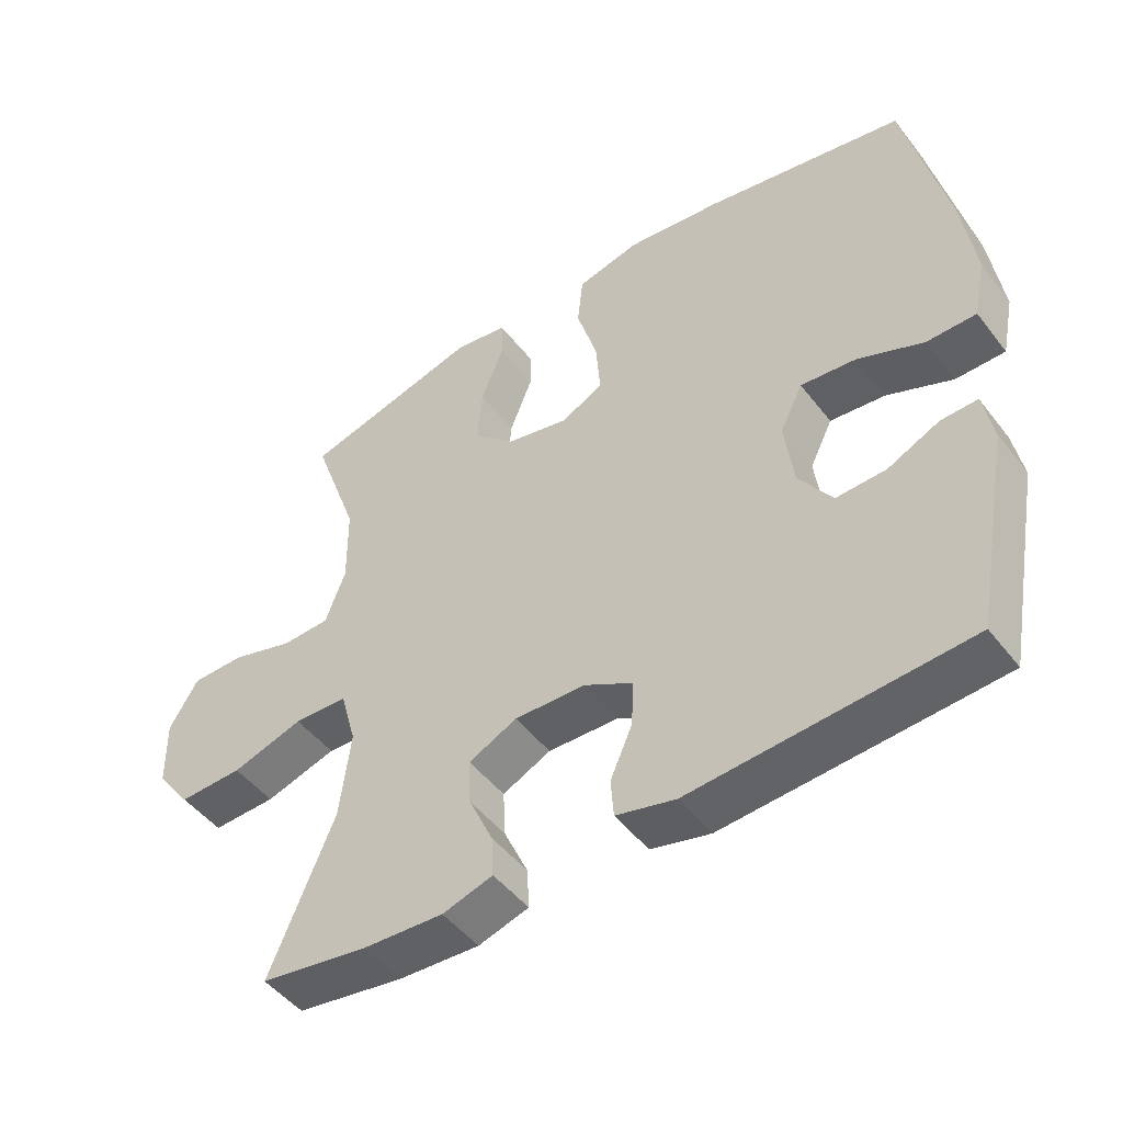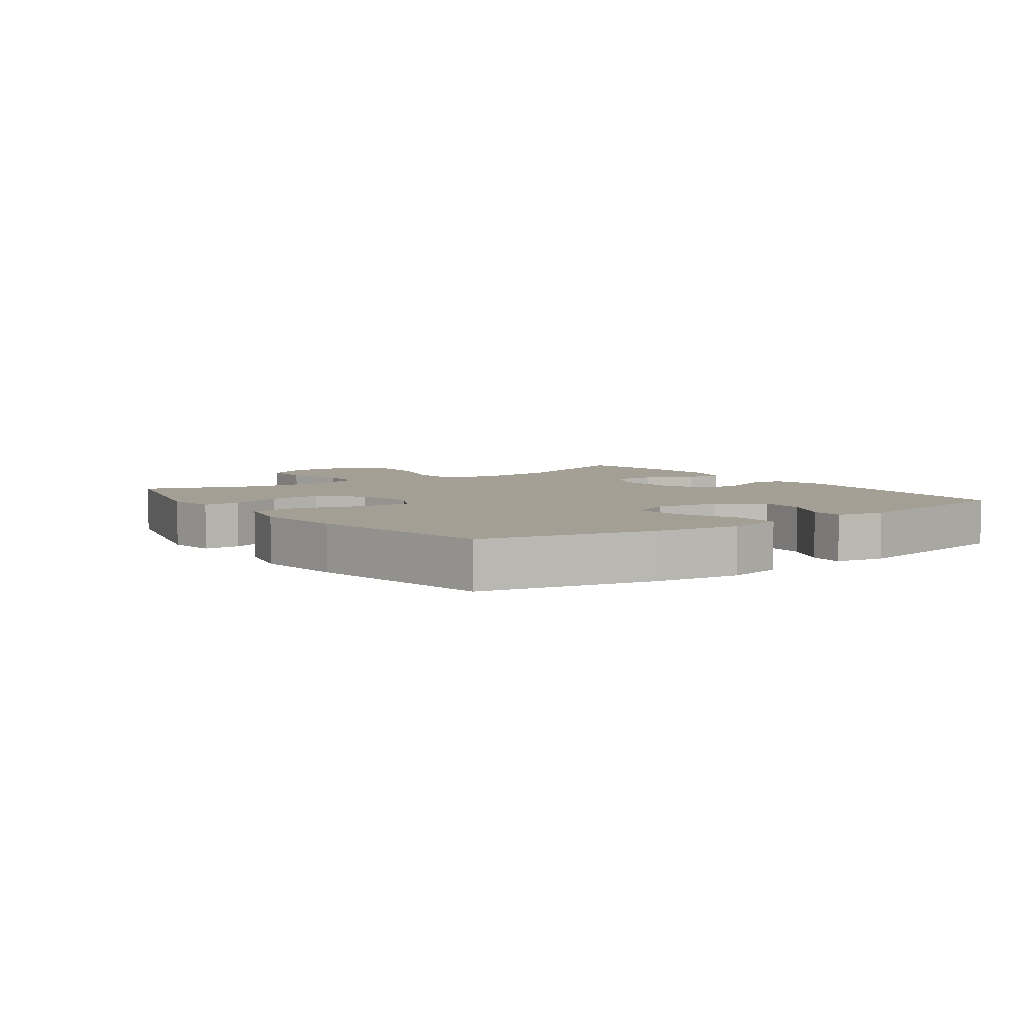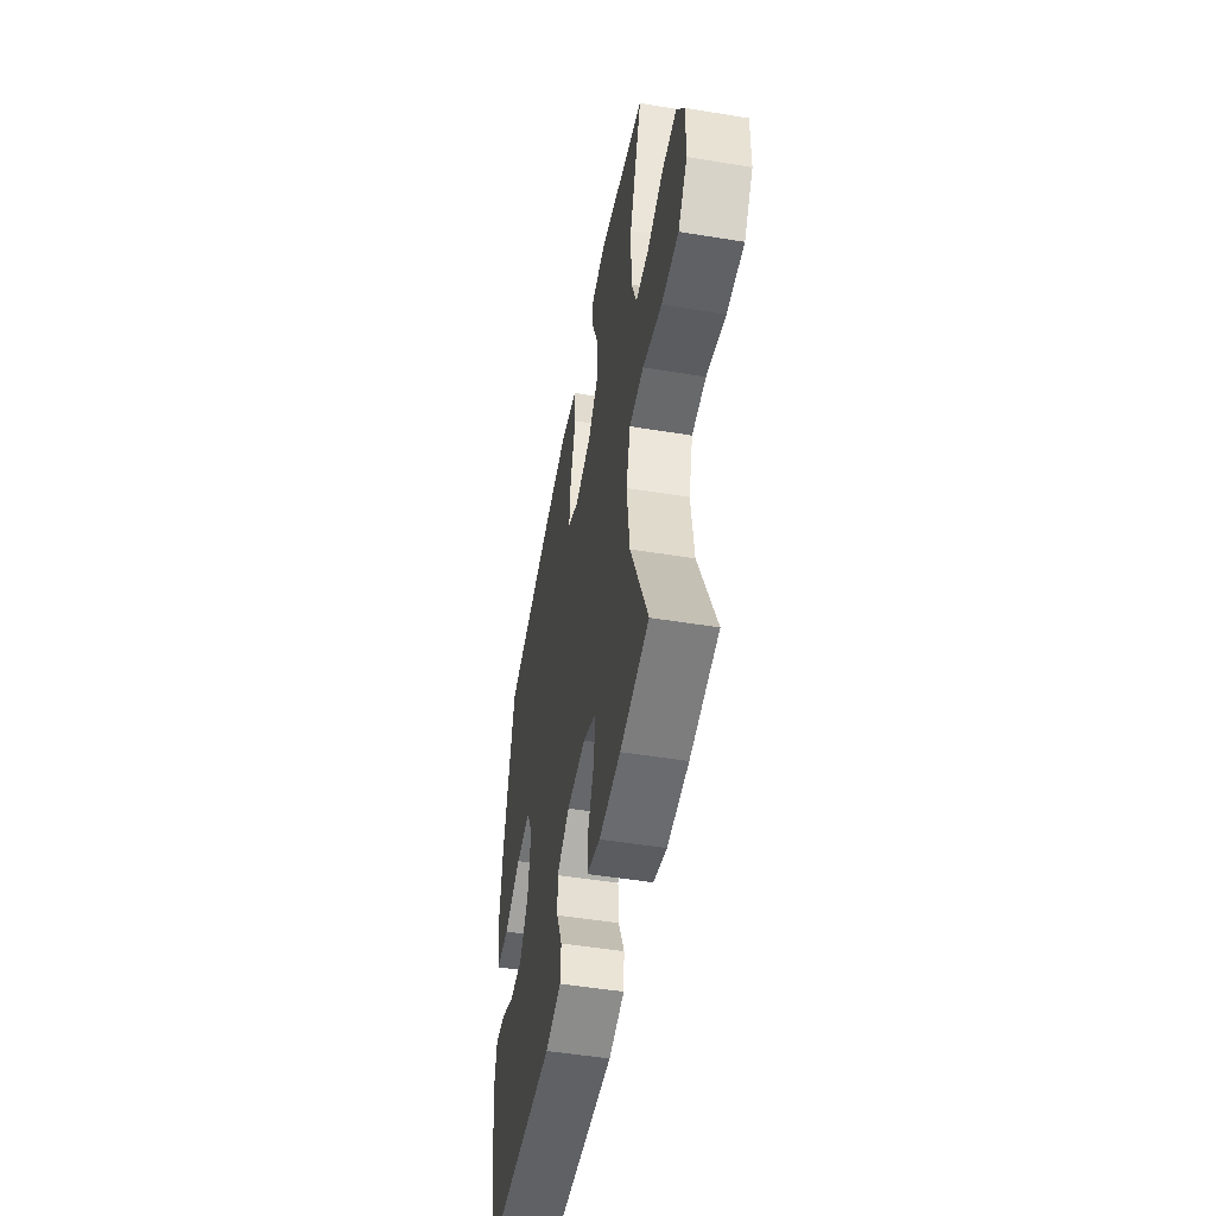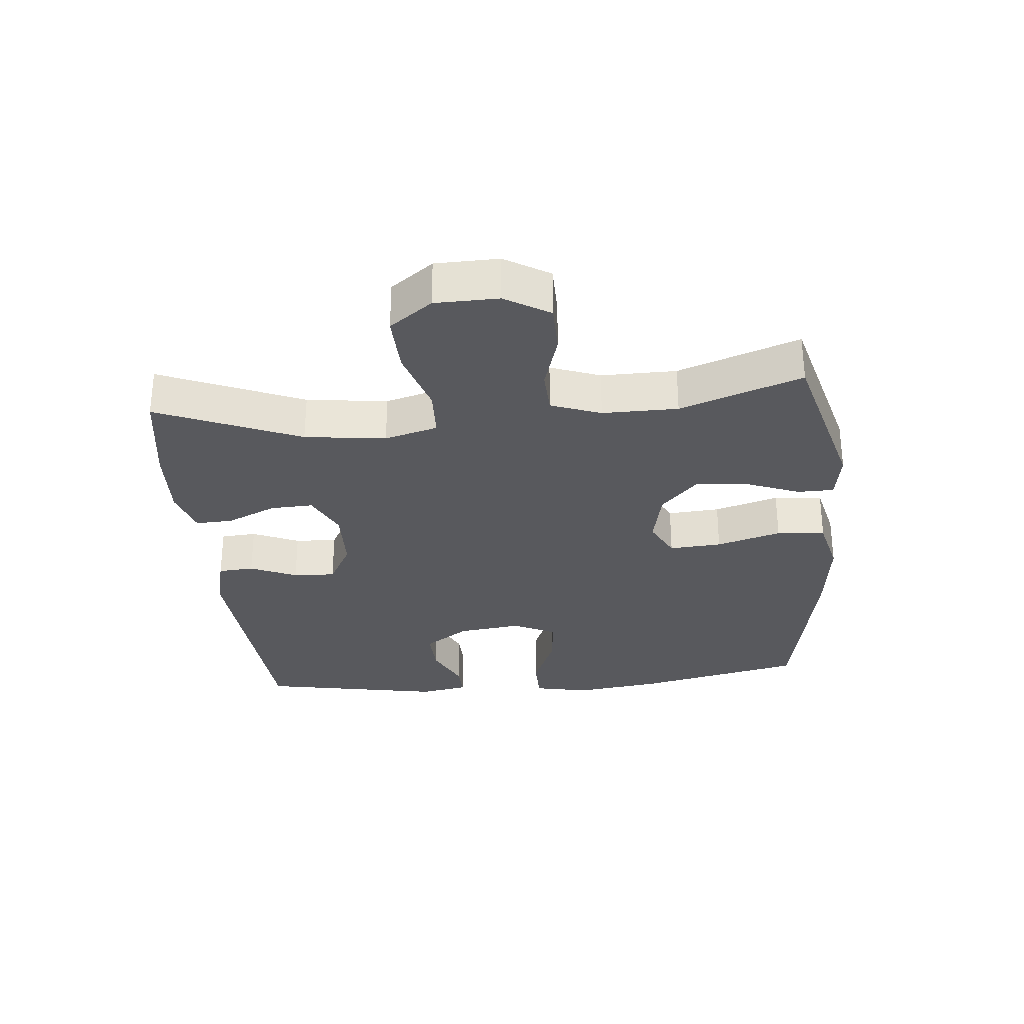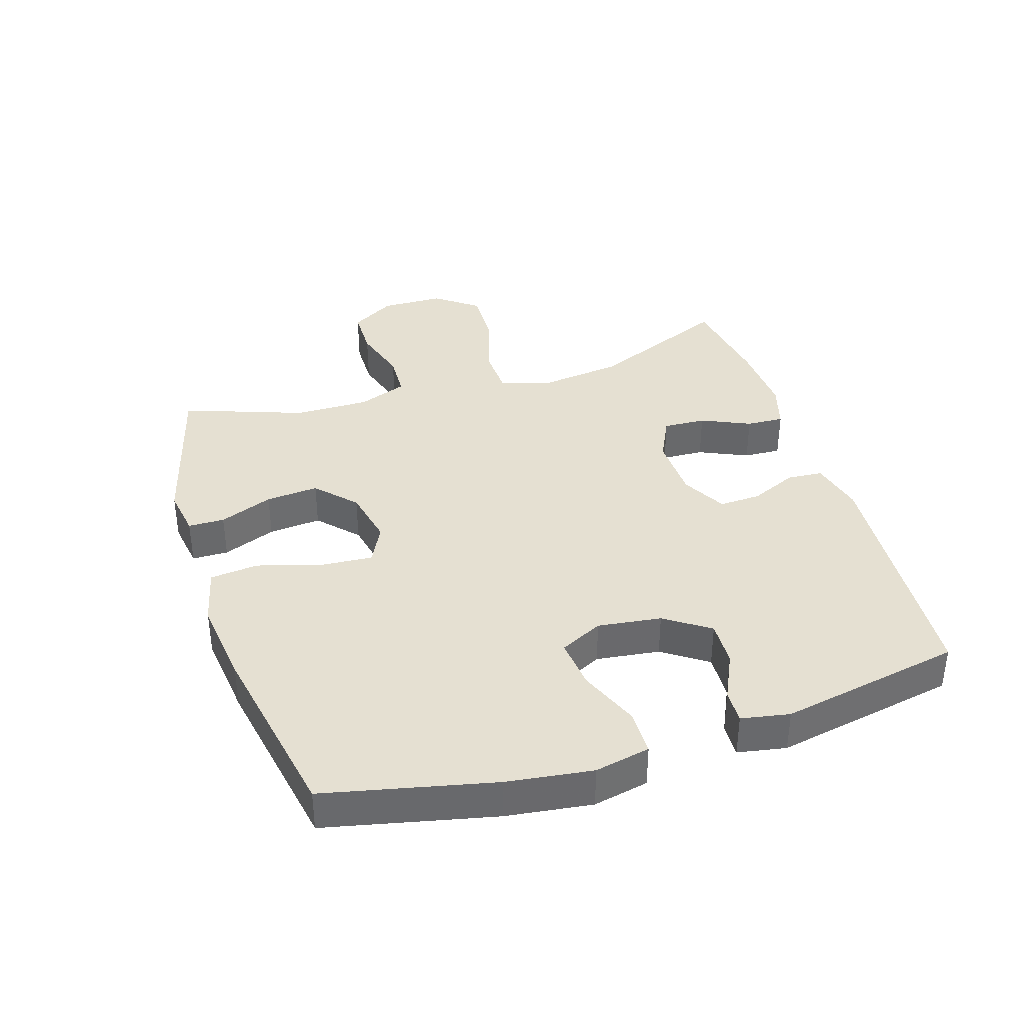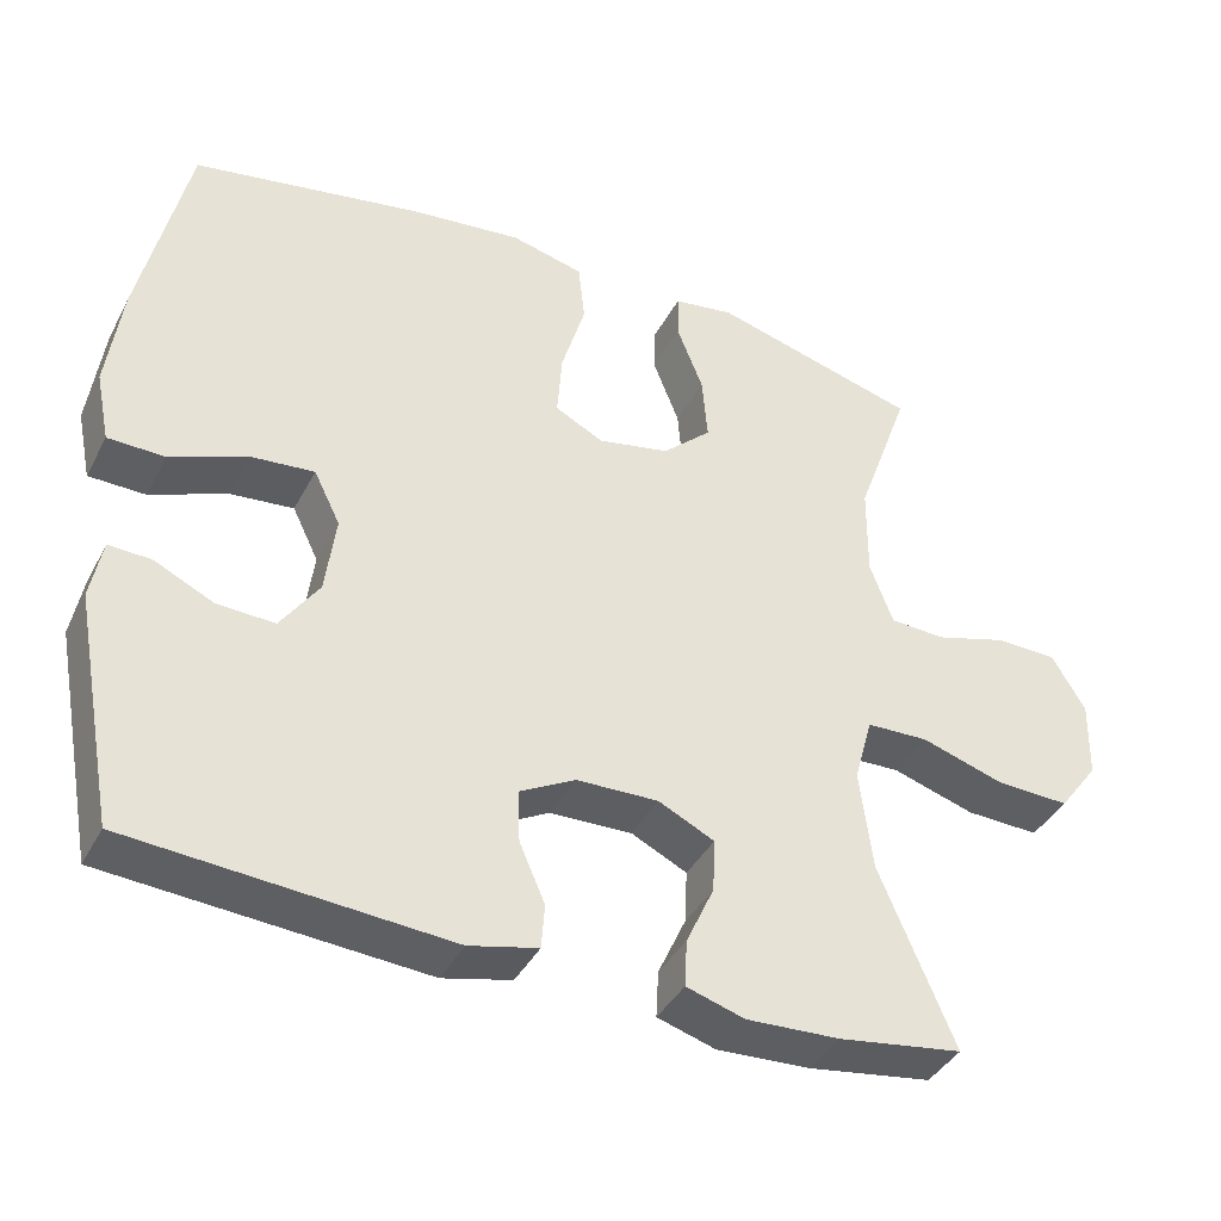
<metadata>
{"format":"obj","ext":"obj","renderer":"f3d","projection":"perspective","resolution":1024,"background":"white","views":[{"elev":-48.2,"azim":35.9,"up":"+Z"},{"elev":5.4,"azim":54.4,"up":"+Y"},{"elev":-50.4,"azim":-100.2,"up":"+Z"},{"elev":-30.1,"azim":-84.6,"up":"+Y"},{"elev":37.6,"azim":72.5,"up":"+Y"},{"elev":-39.8,"azim":154.4,"up":"+Z"}]}
</metadata>
<code>
v -0.5 0.07 -0.5
v -0.406 0.07 -0.277
v -0.39 0.07 -0.15
v -0.413 0.07 -0.067
v -0.491 0.07 -0.064
v -0.595 0.07 -0.096
v -0.688 0.07 -0.099
v -0.738 0.07 -0.032
v -0.74 0.07 0.067
v -0.698 0.07 0.137
v -0.62 0.07 0.138
v -0.53 0.07 0.111
v -0.46 0.07 0.114
v -0.431 0.07 0.192
v -0.432 0.07 0.31
v -0.5 0.07 0.5
v -0.241 0.07 0.57
v -0.164 0.07 0.558
v -0.163 0.07 0.501
v -0.196 0.07 0.417
v -0.203 0.07 0.334
v -0.142 0.07 0.277
v -0.052 0.07 0.258
v 0.009 0.07 0.289
v 0.003 0.07 0.371
v -0.027 0.07 0.472
v -0.019 0.07 0.548
v 0.072 0.07 0.57
v 0.209 0.07 0.554
v 0.5 0.07 0.5
v 0.559 0.07 0.236
v 0.577 0.07 0.101
v 0.559 0.07 0.014
v 0.488 0.07 0.013
v 0.393 0.07 0.052
v 0.313 0.07 0.06
v 0.28 0.07 -0.007
v 0.293 0.07 -0.107
v 0.341 0.07 -0.177
v 0.413 0.07 -0.174
v 0.487 0.07 -0.139
v 0.54 0.07 -0.137
v 0.554 0.07 -0.213
v 0.5 0.07 -0.5
v 0.103 0.07 -0.528
v 0.017 0.07 -0.507
v 0.013 0.07 -0.451
v 0.045 0.07 -0.378
v 0.048 0.07 -0.312
v -0.022 0.07 -0.274
v -0.125 0.07 -0.271
v -0.195 0.07 -0.305
v -0.192 0.07 -0.372
v -0.157 0.07 -0.449
v -0.154 0.07 -0.508
v -0.227 0.07 -0.53
v -0.344 0.07 -0.524
v -0.5 0 -0.5
v -0.406 0 -0.277
v -0.39 0 -0.15
v -0.413 0 -0.067
v -0.491 0 -0.064
v -0.595 0 -0.096
v -0.688 0 -0.099
v -0.738 0 -0.032
v -0.74 0 0.067
v -0.698 0 0.137
v -0.62 0 0.138
v -0.53 0 0.111
v -0.46 0 0.114
v -0.431 0 0.192
v -0.432 0 0.31
v -0.5 0 0.5
v -0.241 0 0.57
v -0.164 0 0.558
v -0.163 0 0.501
v -0.196 0 0.417
v -0.203 0 0.334
v -0.142 0 0.277
v -0.052 0 0.258
v 0.009 0 0.289
v 0.003 0 0.371
v -0.027 0 0.472
v -0.019 0 0.548
v 0.072 0 0.57
v 0.209 0 0.554
v 0.5 0 0.5
v 0.559 0 0.236
v 0.577 0 0.101
v 0.559 0 0.014
v 0.488 0 0.013
v 0.393 0 0.052
v 0.313 0 0.06
v 0.28 0 -0.007
v 0.293 0 -0.107
v 0.341 0 -0.177
v 0.413 0 -0.174
v 0.487 0 -0.139
v 0.54 0 -0.137
v 0.554 0 -0.213
v 0.5 0 -0.5
v 0.103 0 -0.528
v 0.017 0 -0.507
v 0.013 0 -0.451
v 0.045 0 -0.378
v 0.048 0 -0.312
v -0.022 0 -0.274
v -0.125 0 -0.271
v -0.195 0 -0.305
v -0.192 0 -0.372
v -0.157 0 -0.449
v -0.154 0 -0.508
v -0.227 0 -0.53
v -0.344 0 -0.524
f 56 57 1 2
f 53 54 55 56
f 52 53 56 2
f 51 52 2 3
f 50 51 3 4
f 45 46 47 48
f 45 48 49
f 44 45 49
f 43 44 49 50
f 40 41 42 43
f 39 40 43 50
f 32 33 34 35
f 32 35 36
f 31 32 36
f 30 31 36
f 29 30 36 37
f 25 26 27 28
f 24 25 28 29
f 17 18 19 20
f 15 16 17 20
f 14 15 20 21
f 13 14 21 22
f 9 10 11 12
f 9 12 13
f 8 9 13
f 5 6 7 8
f 4 5 8 13
f 38 39 50 4
f 24 29 37
f 23 24 37 38
f 22 23 38
f 4 13 22 38
f 59 58 114 113
f 113 112 111 110
f 59 113 110 109
f 60 59 109 108
f 61 60 108 107
f 105 104 103 102
f 106 105 102
f 106 102 101
f 107 106 101 100
f 100 99 98 97
f 107 100 97 96
f 92 91 90 89
f 93 92 89
f 93 89 88
f 93 88 87
f 94 93 87 86
f 85 84 83 82
f 86 85 82 81
f 77 76 75 74
f 77 74 73 72
f 78 77 72 71
f 79 78 71 70
f 69 68 67 66
f 70 69 66
f 70 66 65
f 65 64 63 62
f 70 65 62 61
f 61 107 96 95
f 94 86 81
f 95 94 81 80
f 95 80 79
f 95 79 70 61
f 1 58 59 2
f 2 59 60 3
f 3 60 61 4
f 4 61 62 5
f 5 62 63 6
f 6 63 64 7
f 7 64 65 8
f 8 65 66 9
f 9 66 67 10
f 10 67 68 11
f 11 68 69 12
f 12 69 70 13
f 13 70 71 14
f 14 71 72 15
f 15 72 73 16
f 16 73 74 17
f 17 74 75 18
f 18 75 76 19
f 19 76 77 20
f 20 77 78 21
f 21 78 79 22
f 22 79 80 23
f 23 80 81 24
f 24 81 82 25
f 25 82 83 26
f 26 83 84 27
f 27 84 85 28
f 28 85 86 29
f 29 86 87 30
f 30 87 88 31
f 31 88 89 32
f 32 89 90 33
f 33 90 91 34
f 34 91 92 35
f 35 92 93 36
f 36 93 94 37
f 37 94 95 38
f 38 95 96 39
f 39 96 97 40
f 40 97 98 41
f 41 98 99 42
f 42 99 100 43
f 43 100 101 44
f 44 101 102 45
f 45 102 103 46
f 46 103 104 47
f 47 104 105 48
f 48 105 106 49
f 49 106 107 50
f 50 107 108 51
f 51 108 109 52
f 52 109 110 53
f 53 110 111 54
f 54 111 112 55
f 55 112 113 56
f 56 113 114 57
f 57 114 58 1

</code>
